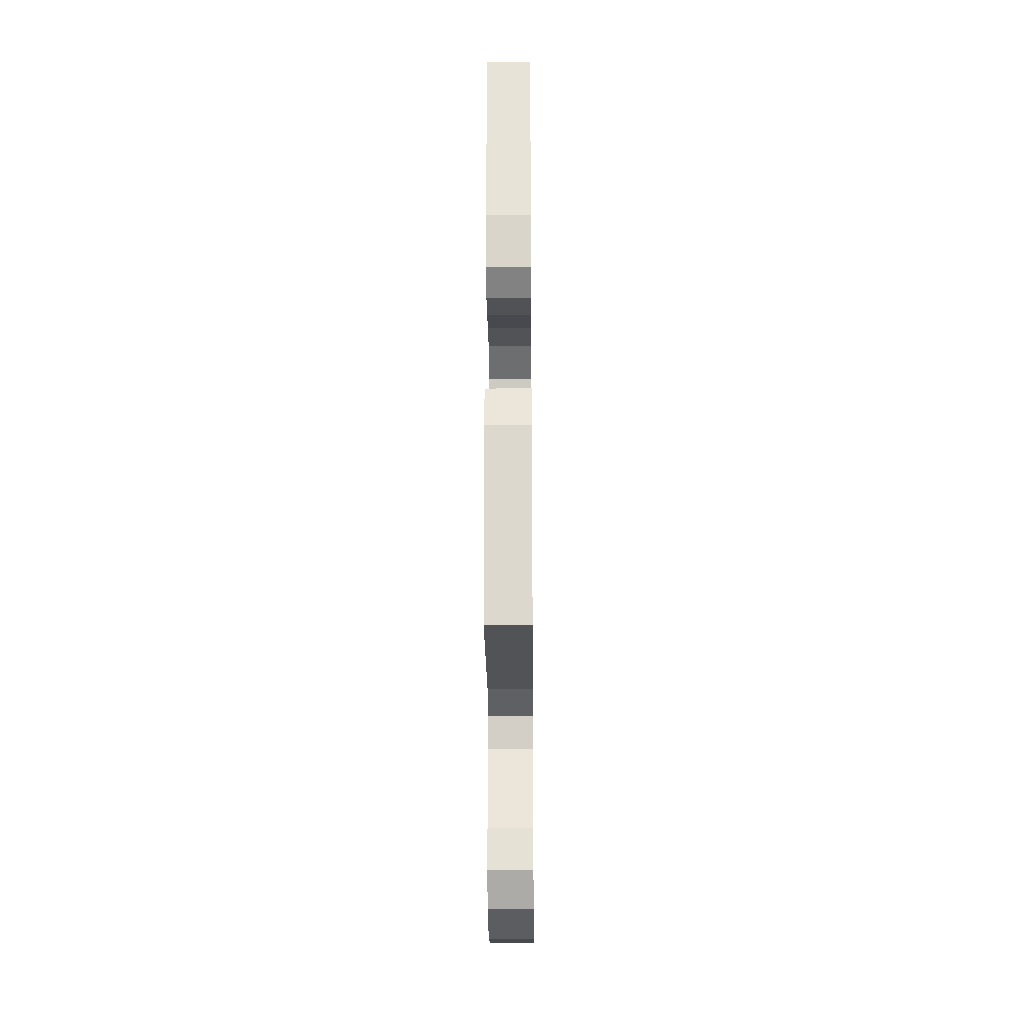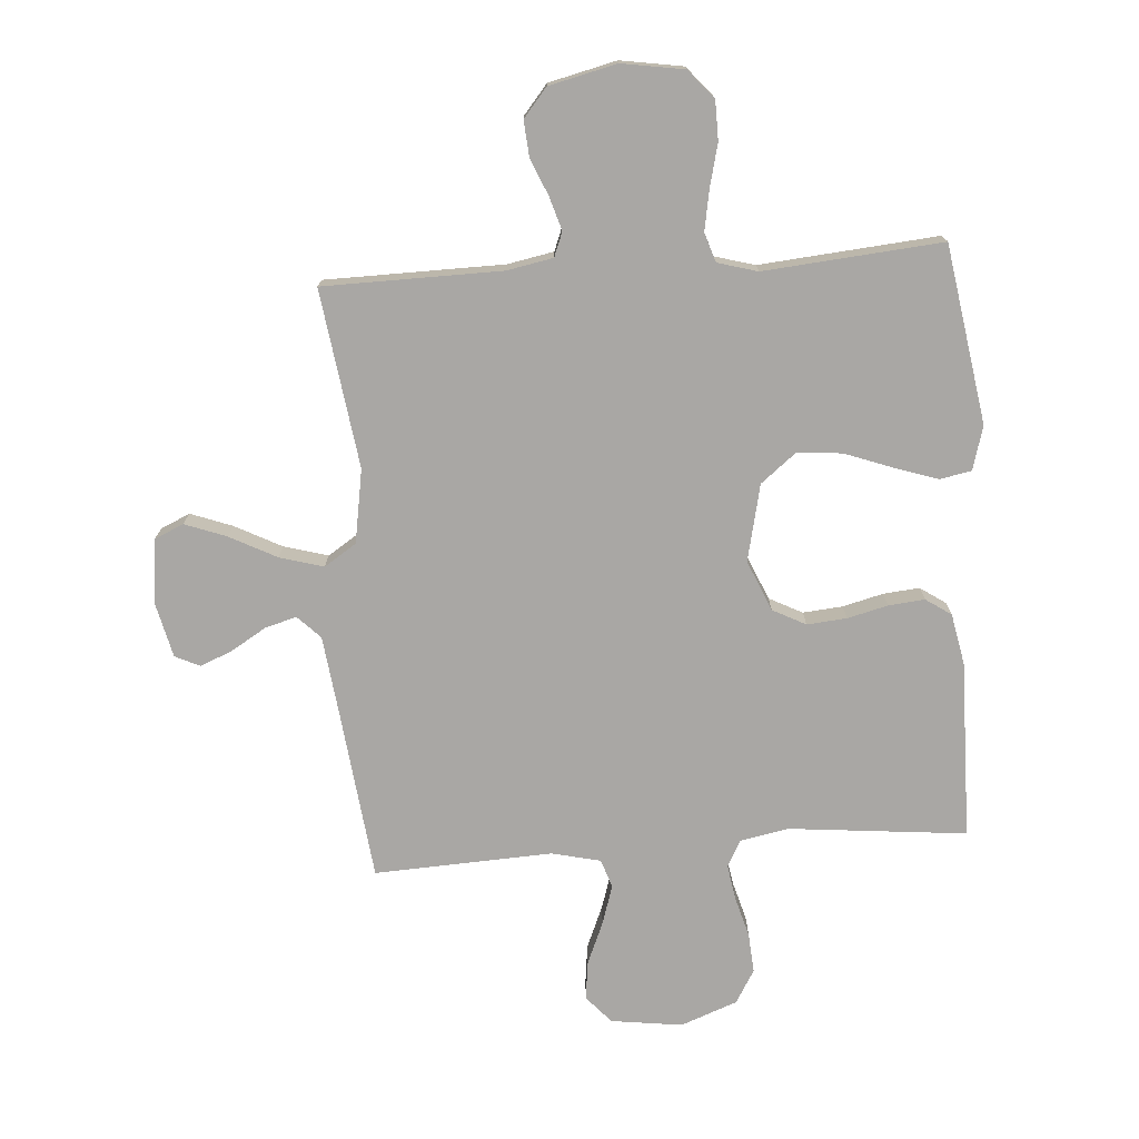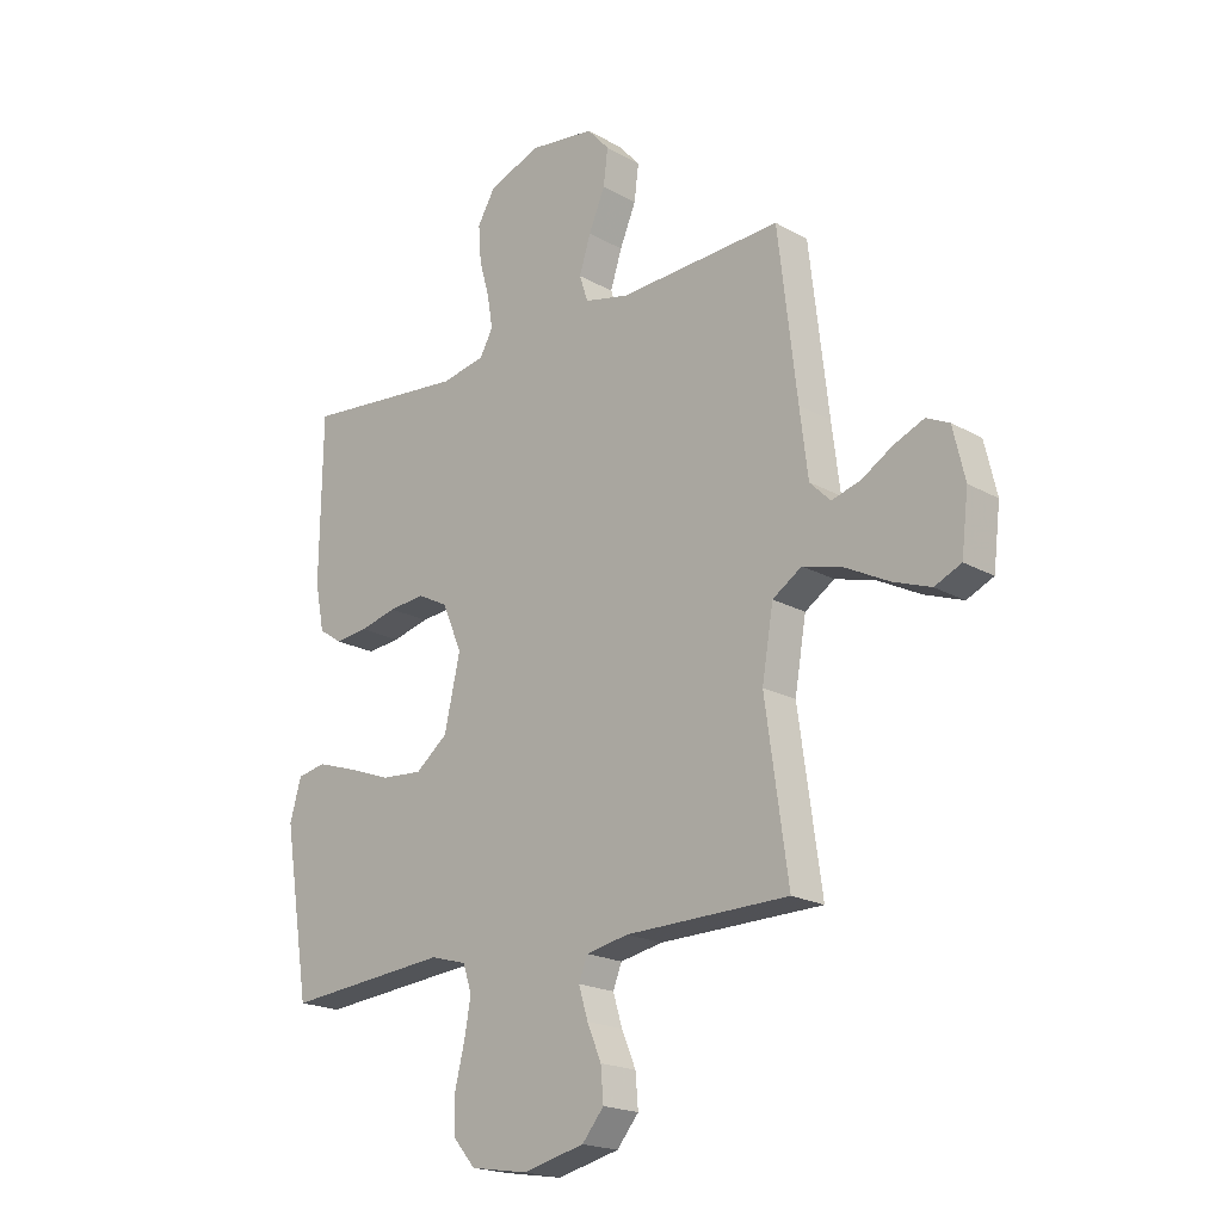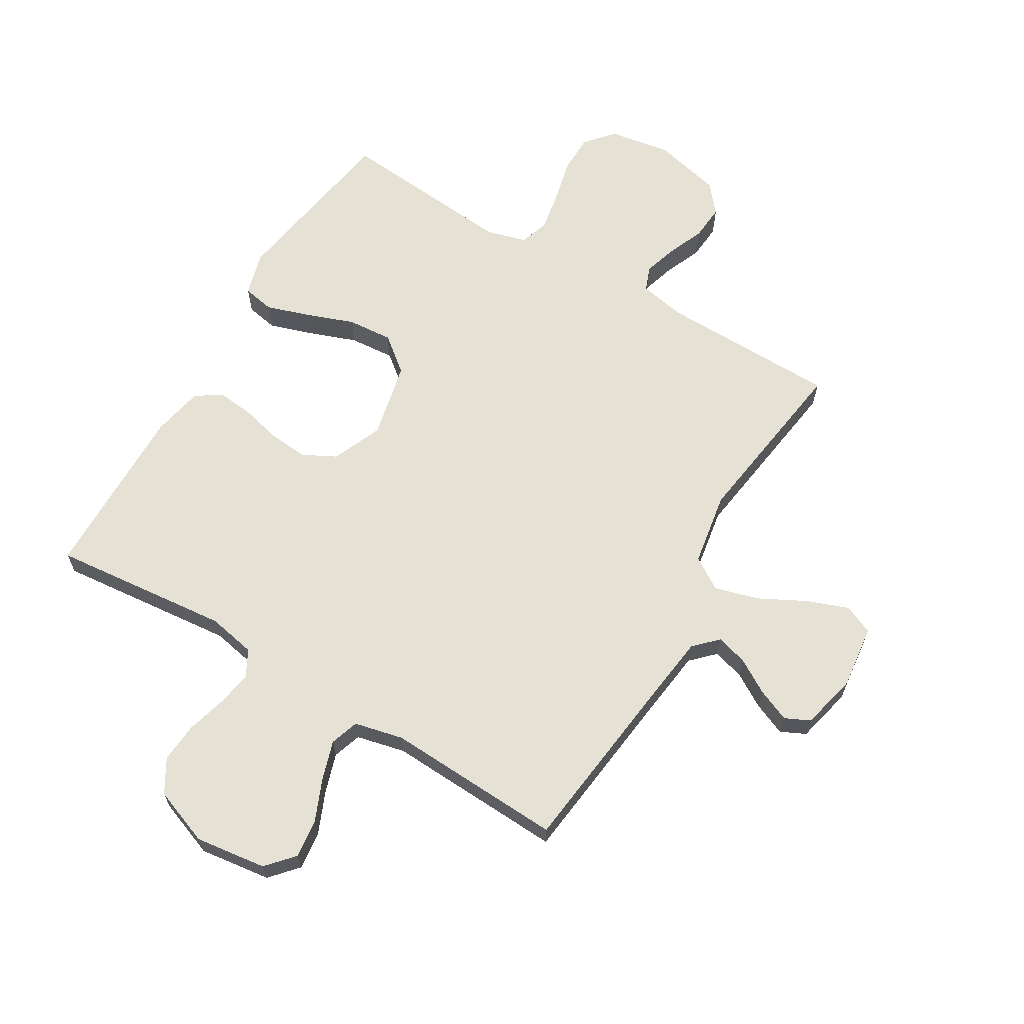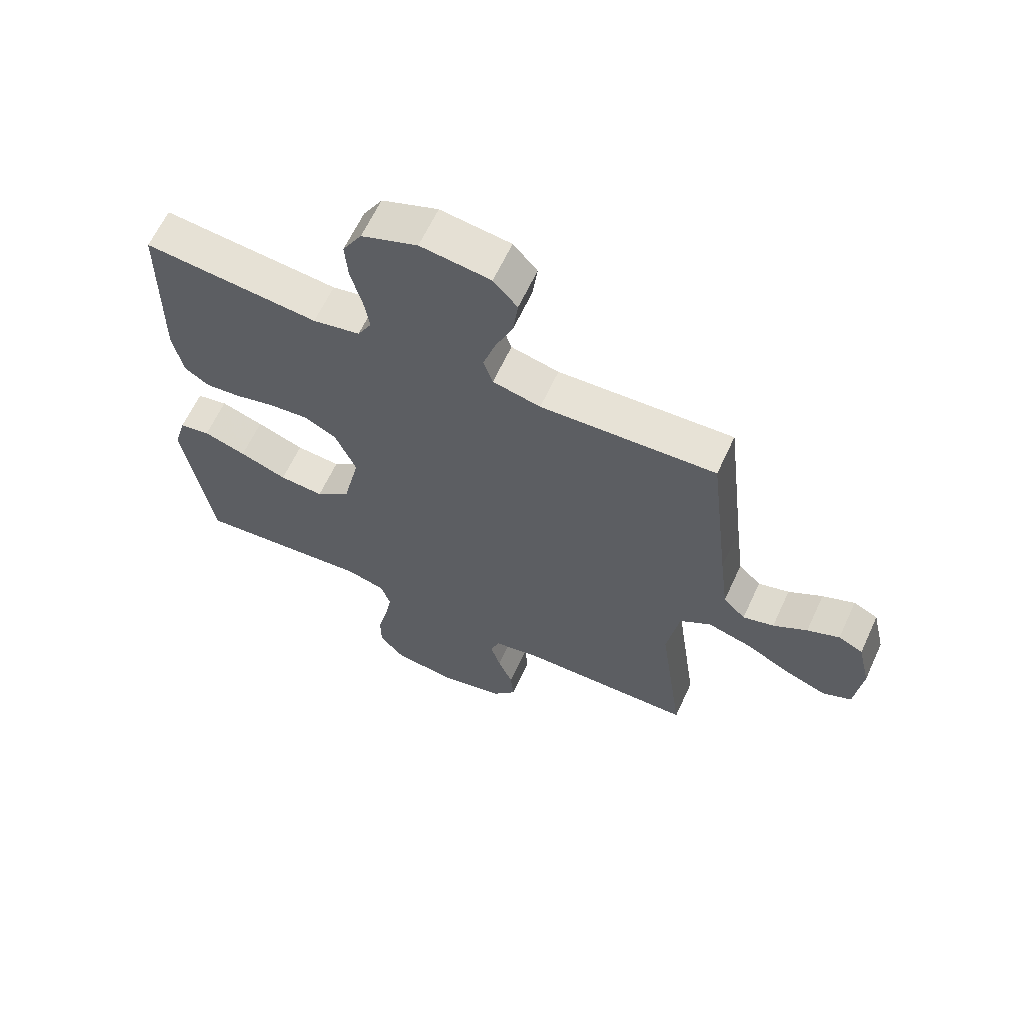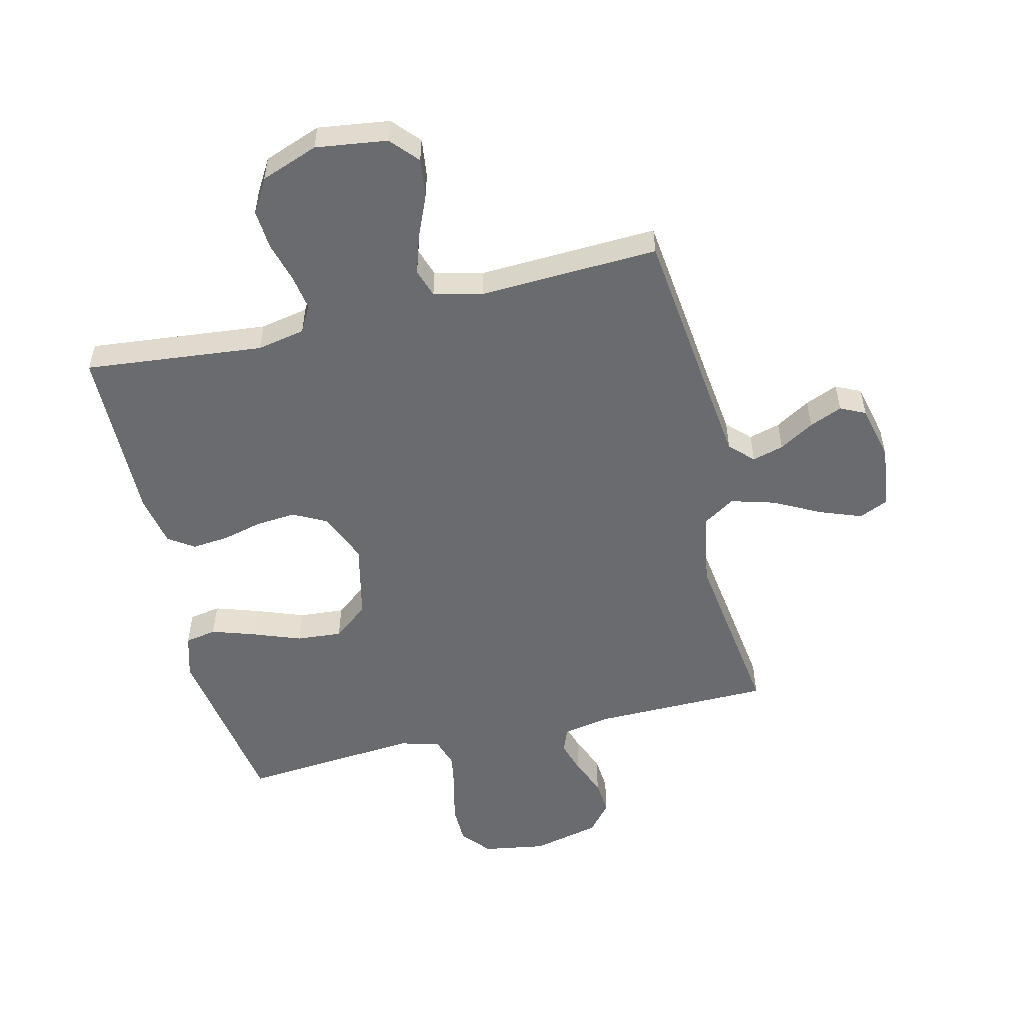
<metadata>
{"format":"obj","ext":"obj","renderer":"f3d","projection":"perspective","resolution":1024,"background":"white","views":[{"elev":-26.8,"azim":-89.5,"up":"+Z"},{"elev":-74.7,"azim":-175.9,"up":"+Y"},{"elev":-19.8,"azim":43.9,"up":"+Z"},{"elev":64.9,"azim":30.8,"up":"+Y"},{"elev":63.2,"azim":24.8,"up":"+Z"},{"elev":-53.4,"azim":13.4,"up":"+Y"}]}
</metadata>
<code>
v -0.5 0.07 -0.5
v -0.548 0.07 -0.2
v -0.527 0.07 -0.126
v -0.474 0.07 -0.116
v -0.401 0.07 -0.14
v -0.32 0.07 -0.17
v -0.244 0.07 -0.176
v -0.185 0.07 -0.129
v -0.156 0.07 0
v -0.192 0.07 0.085
v -0.248 0.07 0.114
v -0.315 0.07 0.108
v -0.383 0.07 0.091
v -0.444 0.07 0.085
v -0.487 0.07 0.114
v -0.504 0.07 0.2
v -0.5 0.07 0.5
v -0.2 0.07 0.47
v -0.119 0.07 0.486
v -0.095 0.07 0.53
v -0.105 0.07 0.59
v -0.124 0.07 0.658
v -0.129 0.07 0.725
v -0.096 0.07 0.781
v 0 0.07 0.817
v 0.12 0.07 0.801
v 0.161 0.07 0.755
v 0.153 0.07 0.69
v 0.123 0.07 0.619
v 0.102 0.07 0.553
v 0.118 0.07 0.505
v 0.2 0.07 0.486
v 0.5 0.07 0.5
v 0.535 0.07 0.2
v 0.55 0.07 0.079
v 0.588 0.07 0.041
v 0.641 0.07 0.056
v 0.699 0.07 0.091
v 0.754 0.07 0.114
v 0.796 0.07 0.094
v 0.818 0.07 0
v 0.805 0.07 -0.107
v 0.756 0.07 -0.129
v 0.686 0.07 -0.103
v 0.607 0.07 -0.062
v 0.533 0.07 -0.041
v 0.479 0.07 -0.076
v 0.458 0.07 -0.2
v 0.5 0.07 -0.5
v 0.2 0.07 -0.504
v 0.122 0.07 -0.519
v 0.106 0.07 -0.56
v 0.123 0.07 -0.616
v 0.149 0.07 -0.678
v 0.154 0.07 -0.738
v 0.114 0.07 -0.786
v 0 0.07 -0.813
v -0.105 0.07 -0.796
v -0.146 0.07 -0.748
v -0.147 0.07 -0.682
v -0.129 0.07 -0.609
v -0.117 0.07 -0.542
v -0.133 0.07 -0.493
v -0.2 0.07 -0.474
v -0.5 0 -0.5
v -0.548 0 -0.2
v -0.527 0 -0.126
v -0.474 0 -0.116
v -0.401 0 -0.14
v -0.32 0 -0.17
v -0.244 0 -0.176
v -0.185 0 -0.129
v -0.156 0 0
v -0.192 0 0.085
v -0.248 0 0.114
v -0.315 0 0.108
v -0.383 0 0.091
v -0.444 0 0.085
v -0.487 0 0.114
v -0.504 0 0.2
v -0.5 0 0.5
v -0.2 0 0.47
v -0.119 0 0.486
v -0.095 0 0.53
v -0.105 0 0.59
v -0.124 0 0.658
v -0.129 0 0.725
v -0.096 0 0.781
v 0 0 0.817
v 0.12 0 0.801
v 0.161 0 0.755
v 0.153 0 0.69
v 0.123 0 0.619
v 0.102 0 0.553
v 0.118 0 0.505
v 0.2 0 0.486
v 0.5 0 0.5
v 0.535 0 0.2
v 0.55 0 0.079
v 0.588 0 0.041
v 0.641 0 0.056
v 0.699 0 0.091
v 0.754 0 0.114
v 0.796 0 0.094
v 0.818 0 0
v 0.805 0 -0.107
v 0.756 0 -0.129
v 0.686 0 -0.103
v 0.607 0 -0.062
v 0.533 0 -0.041
v 0.479 0 -0.076
v 0.458 0 -0.2
v 0.5 0 -0.5
v 0.2 0 -0.504
v 0.122 0 -0.519
v 0.106 0 -0.56
v 0.123 0 -0.616
v 0.149 0 -0.678
v 0.154 0 -0.738
v 0.114 0 -0.786
v 0 0 -0.813
v -0.105 0 -0.796
v -0.146 0 -0.748
v -0.147 0 -0.682
v -0.129 0 -0.609
v -0.117 0 -0.542
v -0.133 0 -0.493
v -0.2 0 -0.474
f 59 60 61
f 58 59 61
f 57 58 61
f 56 57 61
f 55 56 61
f 54 55 61
f 53 54 61
f 52 53 61 62
f 51 52 62 63
f 48 49 50
f 51 63 64
f 50 51 64
f 48 50 64
f 47 48 64
f 43 44 45
f 42 43 45
f 41 42 45
f 40 41 45
f 39 40 45
f 38 39 45
f 37 38 45
f 36 37 45 46
f 47 64 1
f 46 47 1
f 36 46 1
f 35 36 1
f 27 28 29
f 26 27 29
f 25 26 29
f 24 25 29
f 23 24 29
f 22 23 29
f 21 22 29
f 20 21 29 30
f 19 20 30 31
f 16 17 18
f 15 16 18
f 14 15 18
f 13 14 18
f 12 13 18
f 19 31 32
f 18 19 32
f 12 18 32
f 11 12 32
f 4 5 6
f 3 4 6
f 2 3 6
f 1 2 6
f 1 6 7
f 1 7 8
f 35 1 8
f 34 35 8
f 32 33 34
f 11 32 34
f 10 11 34
f 34 8 9
f 9 10 34
f 125 124 123
f 125 123 122
f 125 122 121
f 125 121 120
f 125 120 119
f 125 119 118
f 125 118 117
f 126 125 117 116
f 127 126 116 115
f 114 113 112
f 128 127 115
f 128 115 114
f 128 114 112
f 128 112 111
f 109 108 107
f 109 107 106
f 109 106 105
f 109 105 104
f 109 104 103
f 109 103 102
f 109 102 101
f 110 109 101 100
f 65 128 111
f 65 111 110
f 65 110 100
f 65 100 99
f 93 92 91
f 93 91 90
f 93 90 89
f 93 89 88
f 93 88 87
f 93 87 86
f 93 86 85
f 94 93 85 84
f 95 94 84 83
f 82 81 80
f 82 80 79
f 82 79 78
f 82 78 77
f 82 77 76
f 96 95 83
f 96 83 82
f 96 82 76
f 96 76 75
f 70 69 68
f 70 68 67
f 70 67 66
f 70 66 65
f 71 70 65
f 72 71 65
f 72 65 99
f 72 99 98
f 98 97 96
f 98 96 75
f 98 75 74
f 73 72 98
f 98 74 73
f 1 65 66 2
f 2 66 67 3
f 3 67 68 4
f 4 68 69 5
f 5 69 70 6
f 6 70 71 7
f 7 71 72 8
f 8 72 73 9
f 9 73 74 10
f 10 74 75 11
f 11 75 76 12
f 12 76 77 13
f 13 77 78 14
f 14 78 79 15
f 15 79 80 16
f 16 80 81 17
f 17 81 82 18
f 18 82 83 19
f 19 83 84 20
f 20 84 85 21
f 21 85 86 22
f 22 86 87 23
f 23 87 88 24
f 24 88 89 25
f 25 89 90 26
f 26 90 91 27
f 27 91 92 28
f 28 92 93 29
f 29 93 94 30
f 30 94 95 31
f 31 95 96 32
f 32 96 97 33
f 33 97 98 34
f 34 98 99 35
f 35 99 100 36
f 36 100 101 37
f 37 101 102 38
f 38 102 103 39
f 39 103 104 40
f 40 104 105 41
f 41 105 106 42
f 42 106 107 43
f 43 107 108 44
f 44 108 109 45
f 45 109 110 46
f 46 110 111 47
f 47 111 112 48
f 48 112 113 49
f 49 113 114 50
f 50 114 115 51
f 51 115 116 52
f 52 116 117 53
f 53 117 118 54
f 54 118 119 55
f 55 119 120 56
f 56 120 121 57
f 57 121 122 58
f 58 122 123 59
f 59 123 124 60
f 60 124 125 61
f 61 125 126 62
f 62 126 127 63
f 63 127 128 64
f 64 128 65 1

</code>
